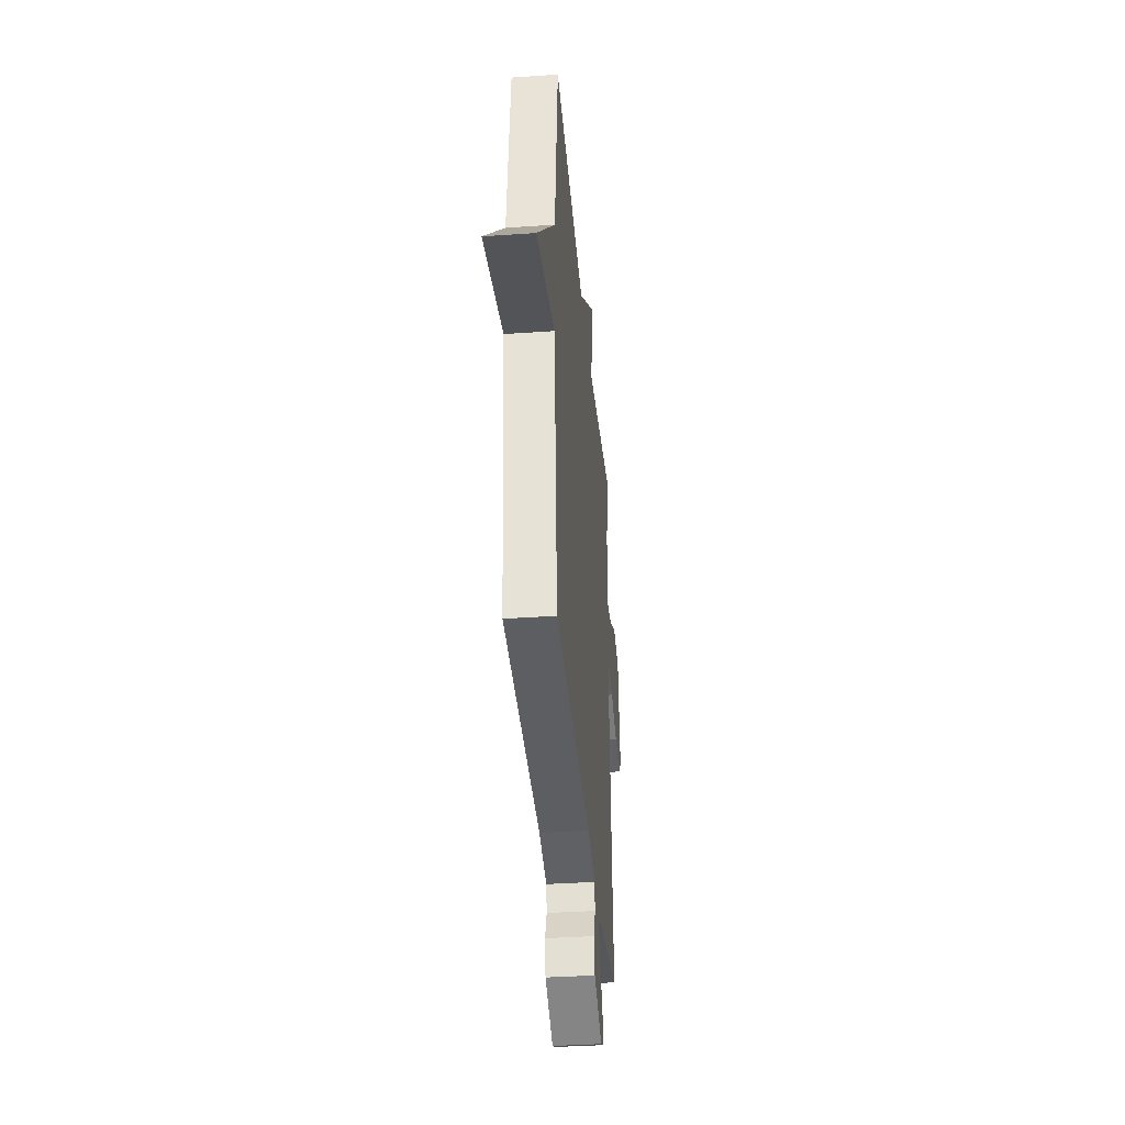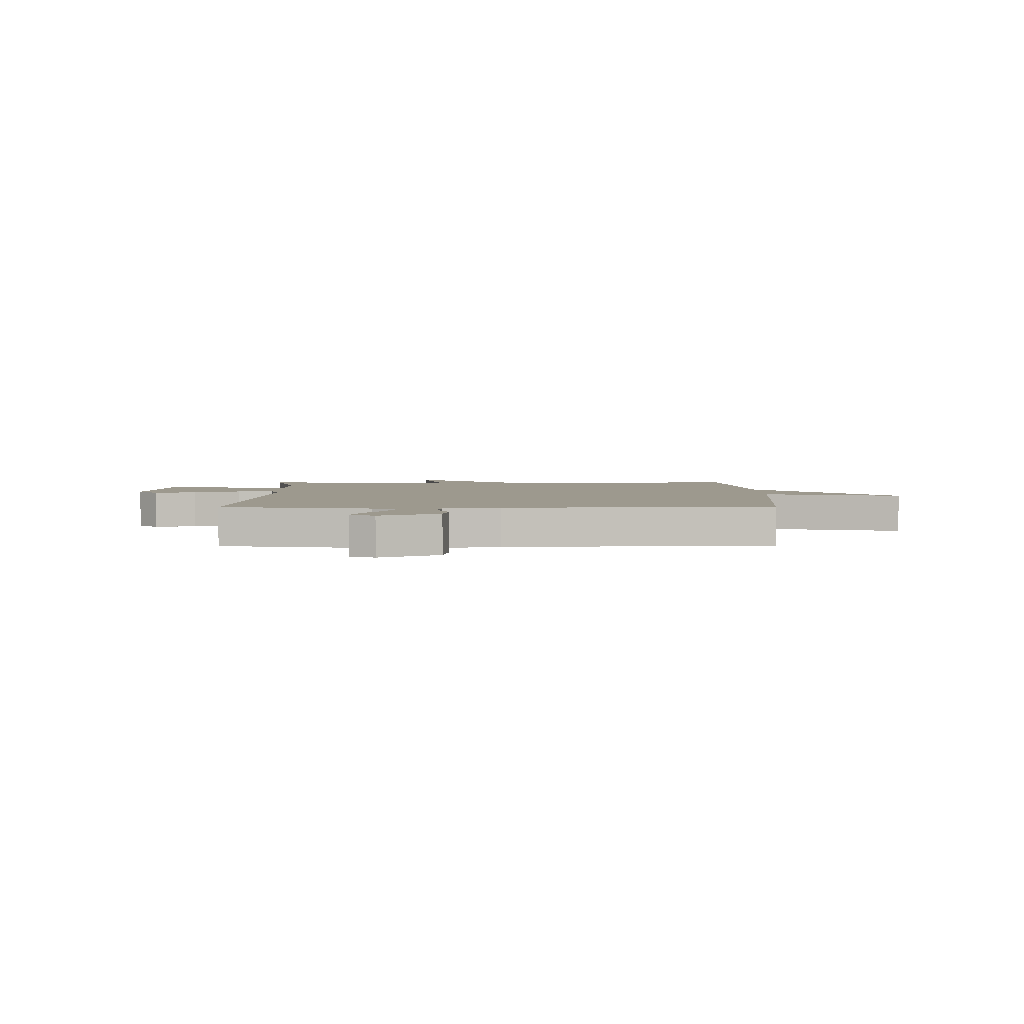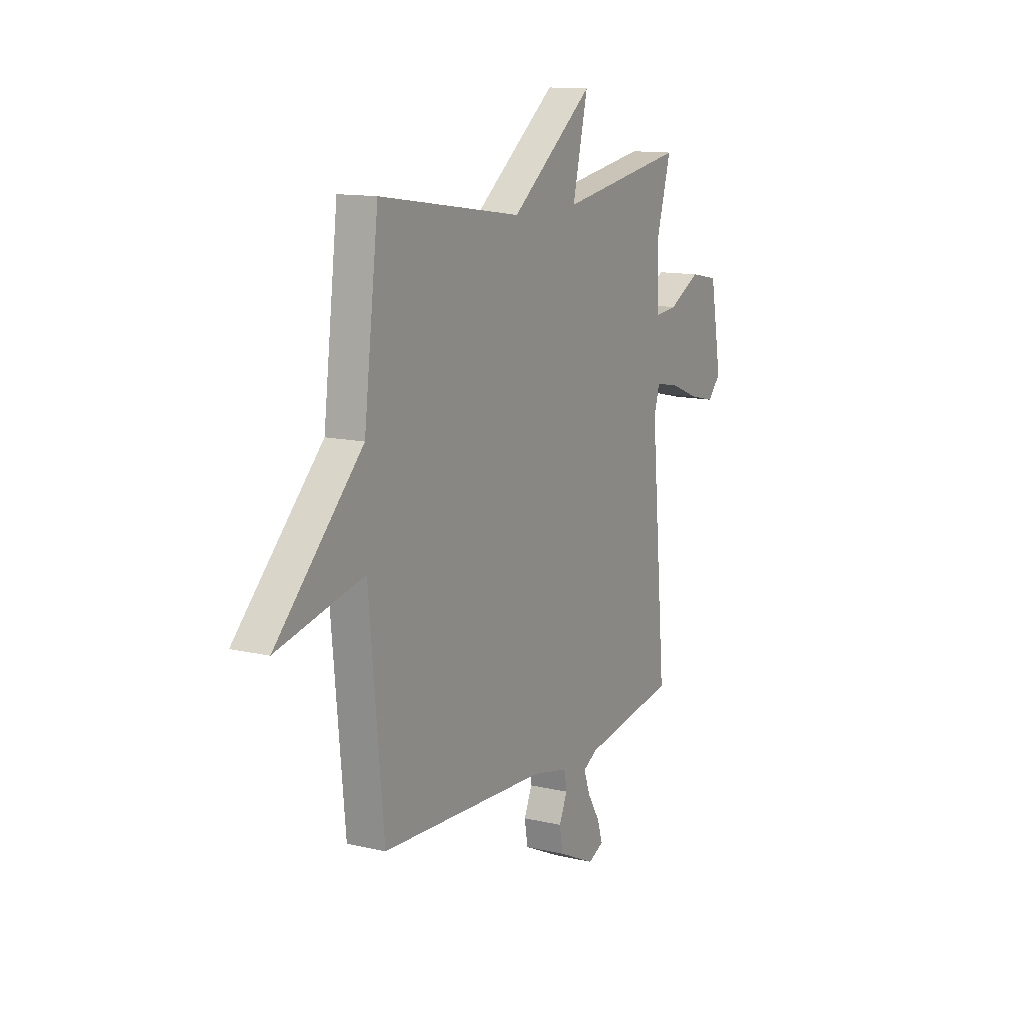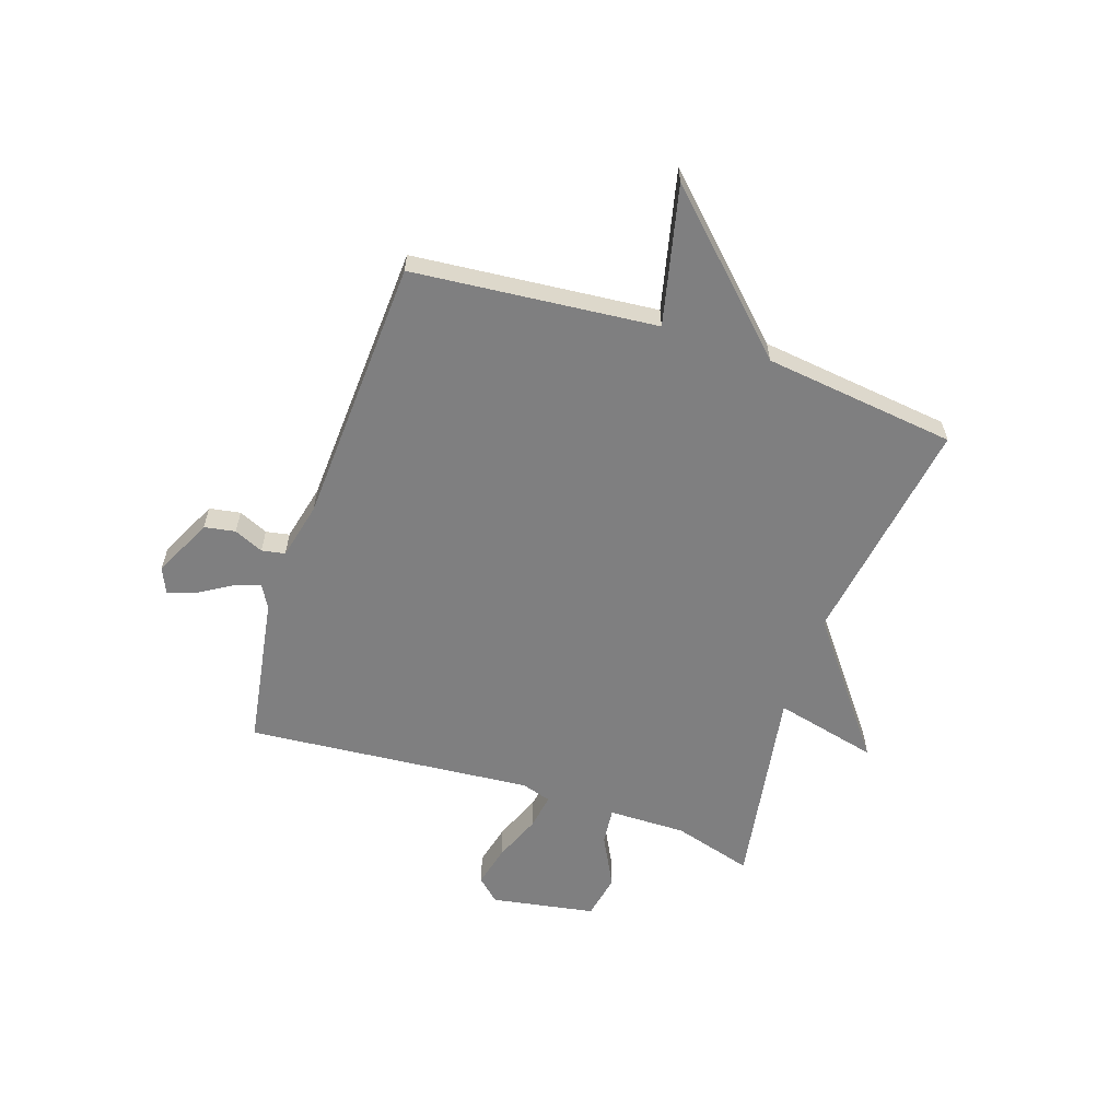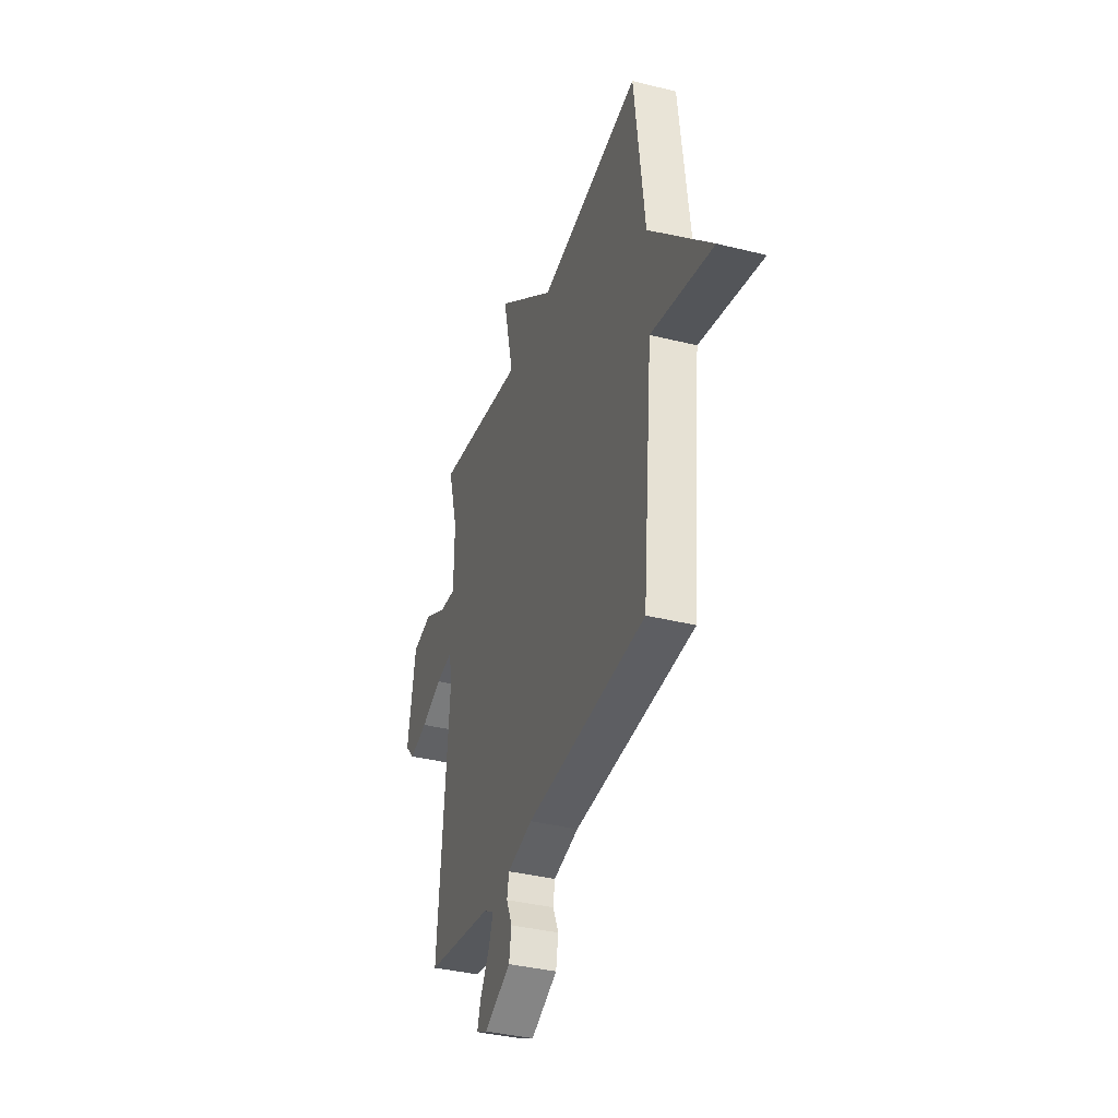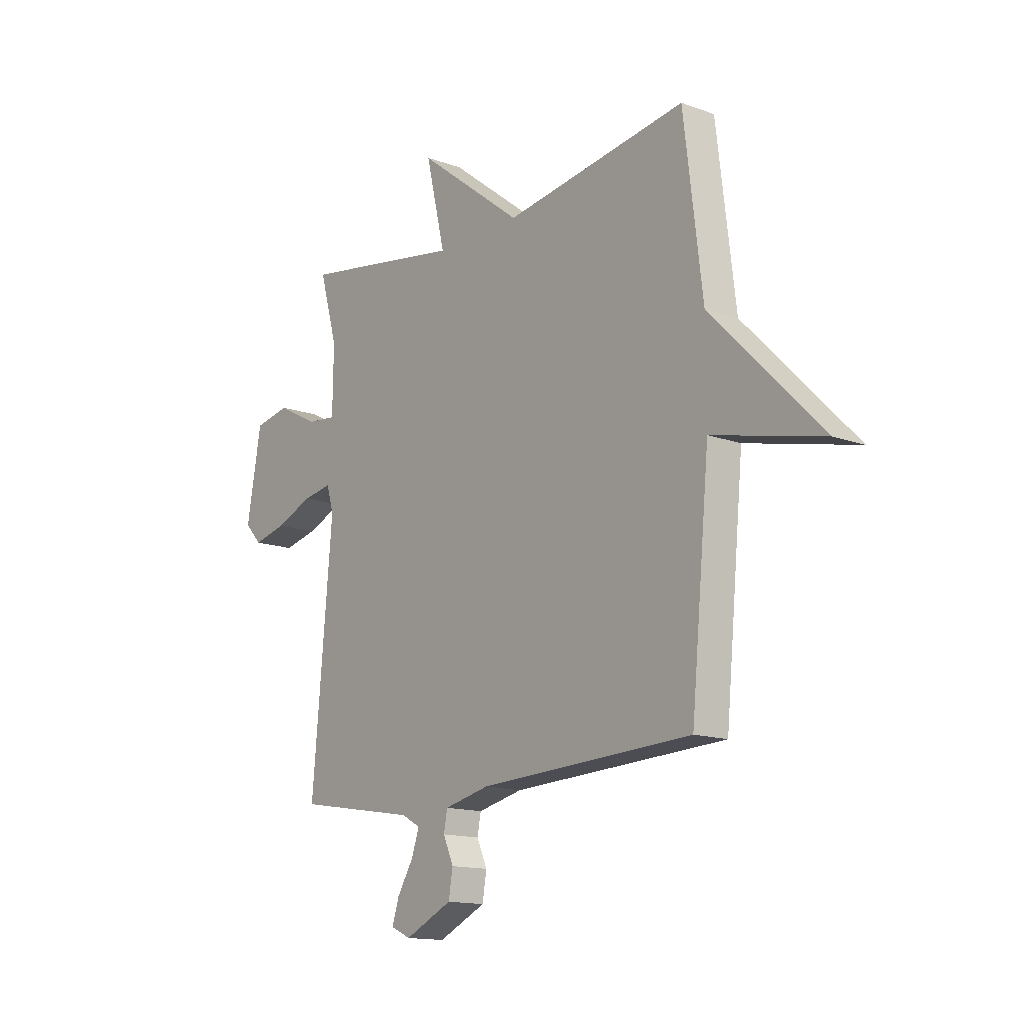
<metadata>
{"format":"obj","ext":"obj","renderer":"f3d","projection":"perspective","resolution":1024,"background":"white","views":[{"elev":-36.7,"azim":-84.9,"up":"+Z"},{"elev":3.4,"azim":179.6,"up":"+Y"},{"elev":12.6,"azim":-61.5,"up":"+Z"},{"elev":-59.8,"azim":-108.7,"up":"+Y"},{"elev":-37.0,"azim":-107.9,"up":"+Z"},{"elev":-14.4,"azim":-128.5,"up":"+Z"}]}
</metadata>
<code>
v -0.5 0.07 -0.5
v -0.543 0.07 -0.053
v -0.798 0.07 -0.113
v -0.543 0.07 0.147
v -0.5 0.07 0.5
v -0.077 0.07 0.437
v 0.168 0.07 0.627
v 0.123 0.07 0.437
v 0.5 0.07 0.5
v 0.458 0.07 0.353
v 0.46 0.07 0.21
v 0.528 0.07 0.217
v 0.623 0.07 0.267
v 0.706 0.07 0.251
v 0.74 0.07 0.06
v 0.701 0.07 0.018
v 0.624 0.07 0.036
v 0.537 0.07 0.071
v 0.47 0.07 0.082
v 0.453 0.07 0.027
v 0.5 0.07 -0.5
v 0.221 0.07 -0.547
v 0.178 0.07 -0.571
v 0.196 0.07 -0.622
v 0.233 0.07 -0.682
v 0.249 0.07 -0.732
v 0.203 0.07 -0.753
v 0.093 0.07 -0.701
v 0.083 0.07 -0.644
v 0.107 0.07 -0.59
v 0.099 0.07 -0.547
v -0.006 0.07 -0.523
v -0.5 0 -0.5
v -0.543 0 -0.053
v -0.798 0 -0.113
v -0.543 0 0.147
v -0.5 0 0.5
v -0.077 0 0.437
v 0.168 0 0.627
v 0.123 0 0.437
v 0.5 0 0.5
v 0.458 0 0.353
v 0.46 0 0.21
v 0.528 0 0.217
v 0.623 0 0.267
v 0.706 0 0.251
v 0.74 0 0.06
v 0.701 0 0.018
v 0.624 0 0.036
v 0.537 0 0.071
v 0.47 0 0.082
v 0.453 0 0.027
v 0.5 0 -0.5
v 0.221 0 -0.547
v 0.178 0 -0.571
v 0.196 0 -0.622
v 0.233 0 -0.682
v 0.249 0 -0.732
v 0.203 0 -0.753
v 0.093 0 -0.701
v 0.083 0 -0.644
v 0.107 0 -0.59
v 0.099 0 -0.547
v -0.006 0 -0.523
f 28 29 30
f 27 28 30
f 26 27 30
f 25 26 30
f 24 25 30
f 23 24 30 31
f 22 23 31
f 22 31 32
f 21 22 32
f 20 21 32
f 16 17 18
f 15 16 18
f 14 15 18
f 13 14 18
f 12 13 18
f 11 12 18 19
f 8 9 10
f 8 10 11
f 6 7 8
f 32 1 2
f 20 32 2
f 19 20 2
f 11 19 2
f 8 11 2
f 6 8 2
f 4 5 6 2
f 2 3 4
f 62 61 60
f 62 60 59
f 62 59 58
f 62 58 57
f 62 57 56
f 63 62 56 55
f 63 55 54
f 64 63 54
f 64 54 53
f 64 53 52
f 50 49 48
f 50 48 47
f 50 47 46
f 50 46 45
f 50 45 44
f 51 50 44 43
f 42 41 40
f 43 42 40
f 40 39 38
f 34 33 64
f 34 64 52
f 34 52 51
f 34 51 43
f 34 43 40
f 34 40 38
f 34 38 37 36
f 36 35 34
f 1 33 34 2
f 2 34 35 3
f 3 35 36 4
f 4 36 37 5
f 5 37 38 6
f 6 38 39 7
f 7 39 40 8
f 8 40 41 9
f 9 41 42 10
f 10 42 43 11
f 11 43 44 12
f 12 44 45 13
f 13 45 46 14
f 14 46 47 15
f 15 47 48 16
f 16 48 49 17
f 17 49 50 18
f 18 50 51 19
f 19 51 52 20
f 20 52 53 21
f 21 53 54 22
f 22 54 55 23
f 23 55 56 24
f 24 56 57 25
f 25 57 58 26
f 26 58 59 27
f 27 59 60 28
f 28 60 61 29
f 29 61 62 30
f 30 62 63 31
f 31 63 64 32
f 32 64 33 1

</code>
